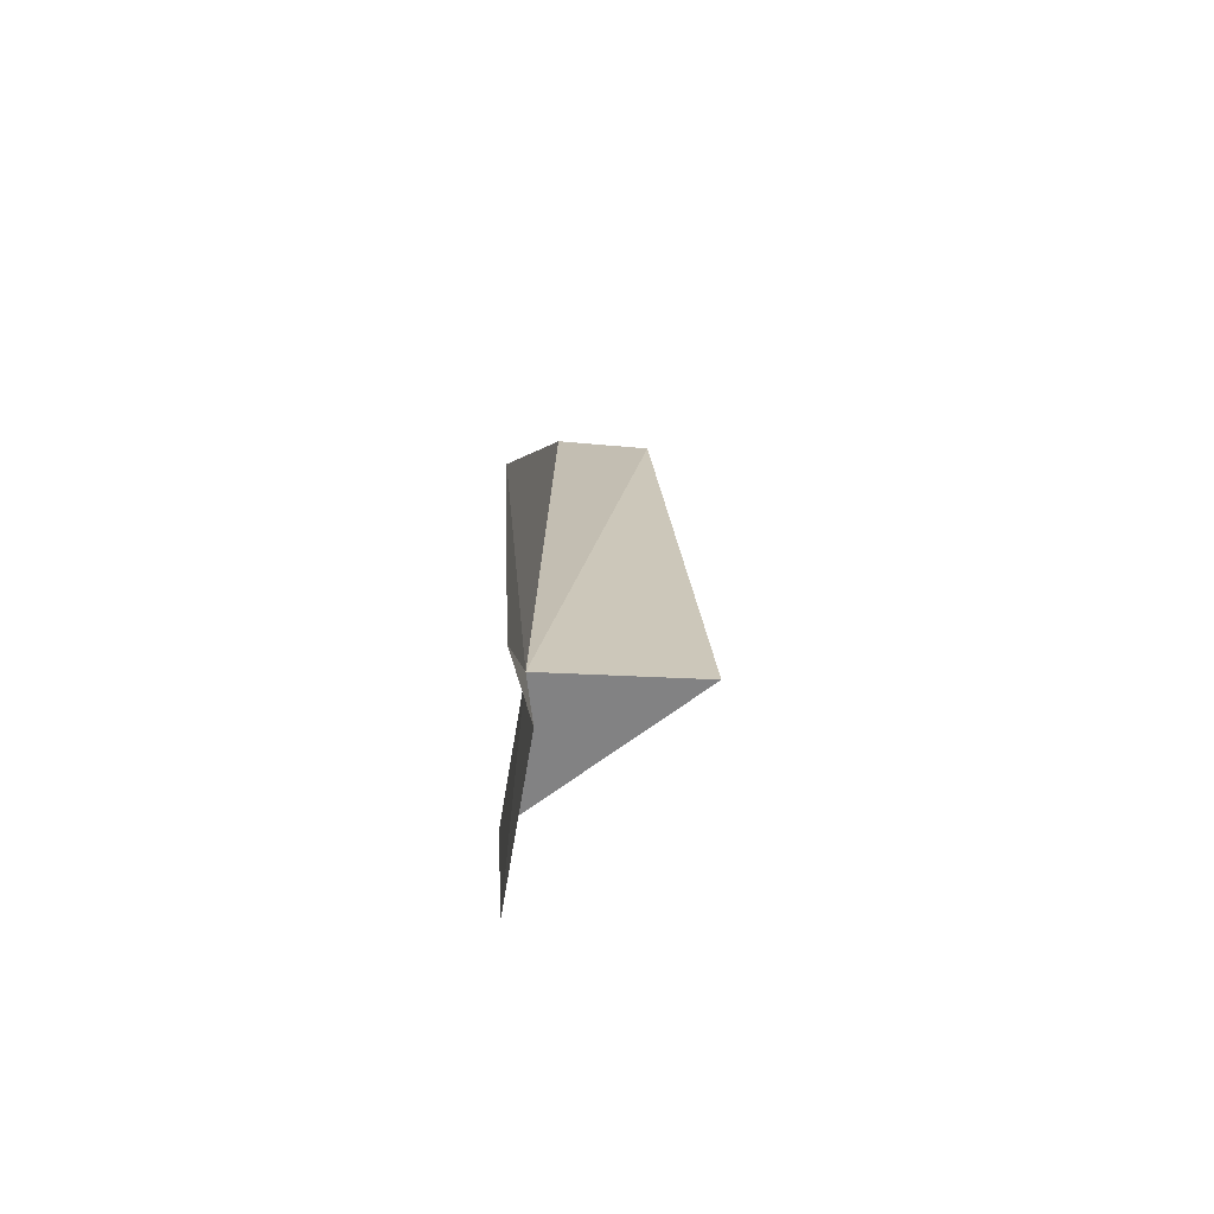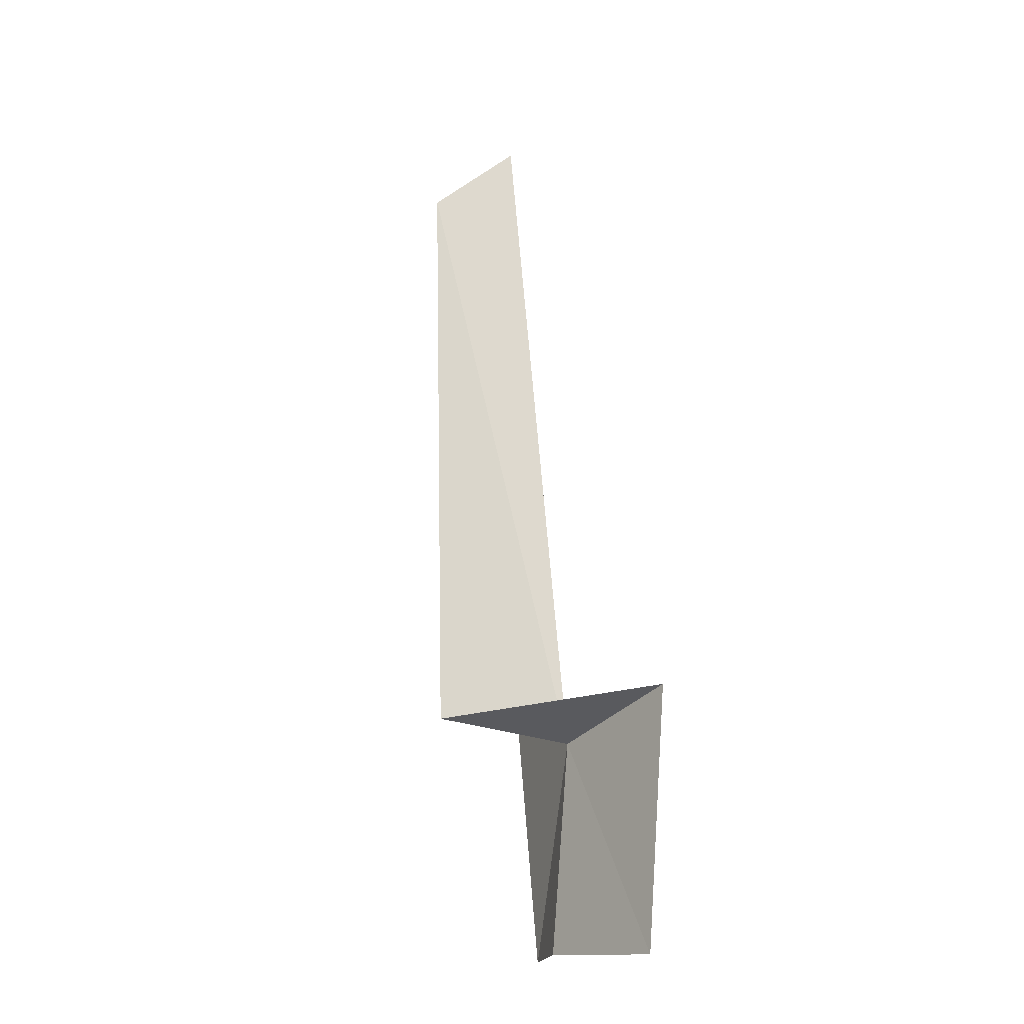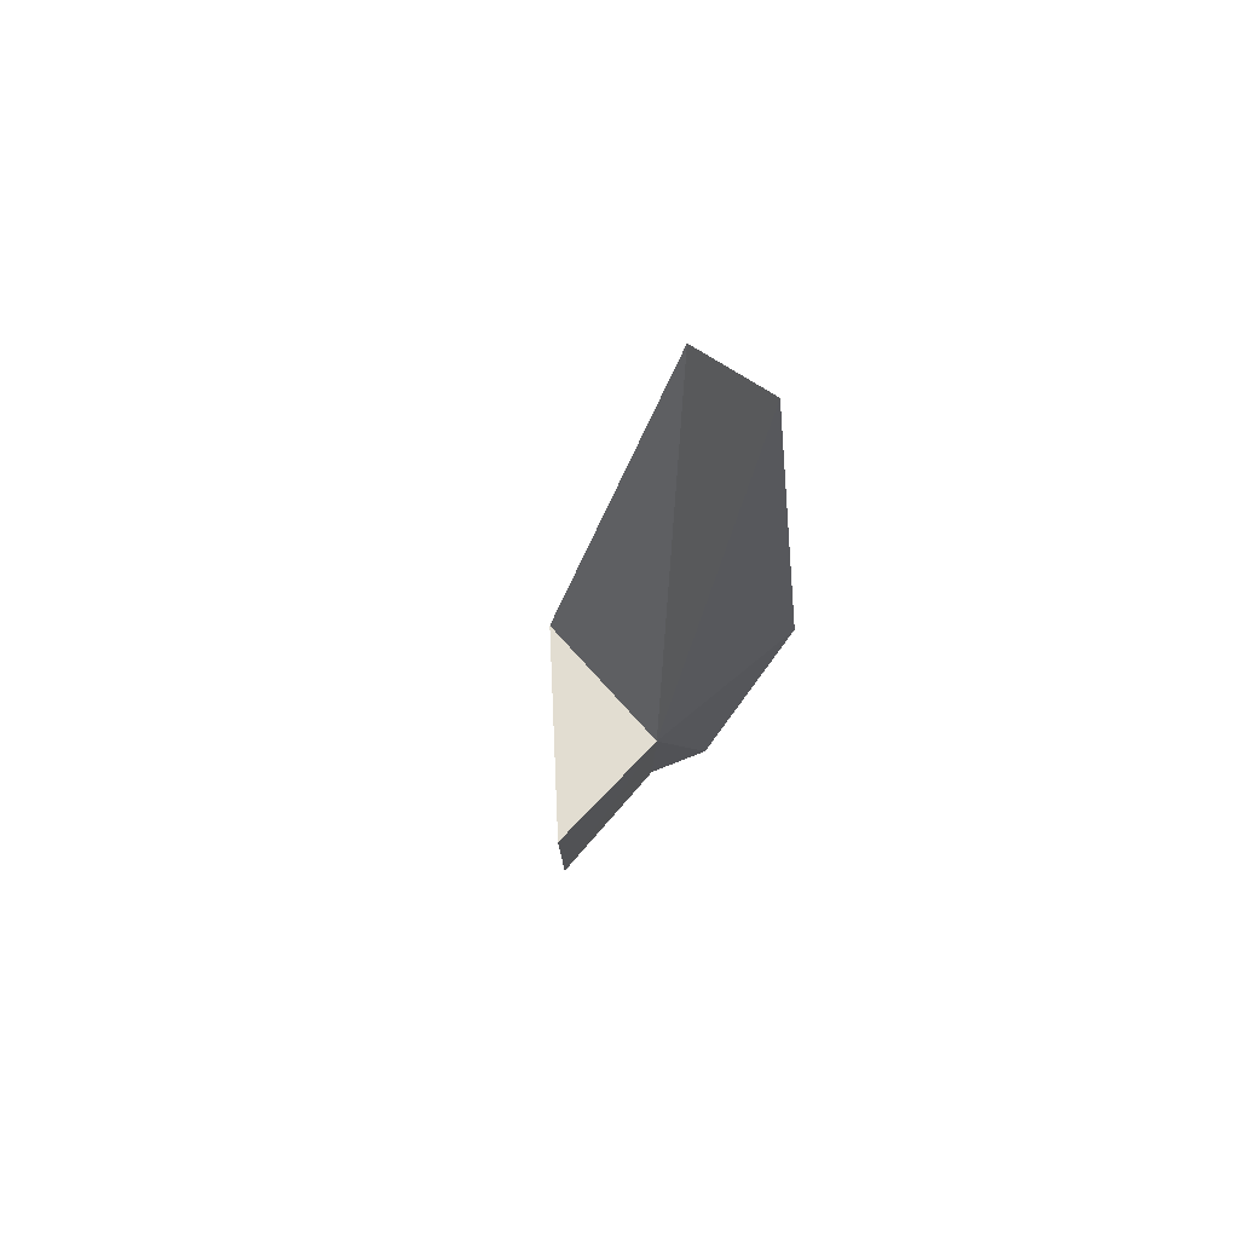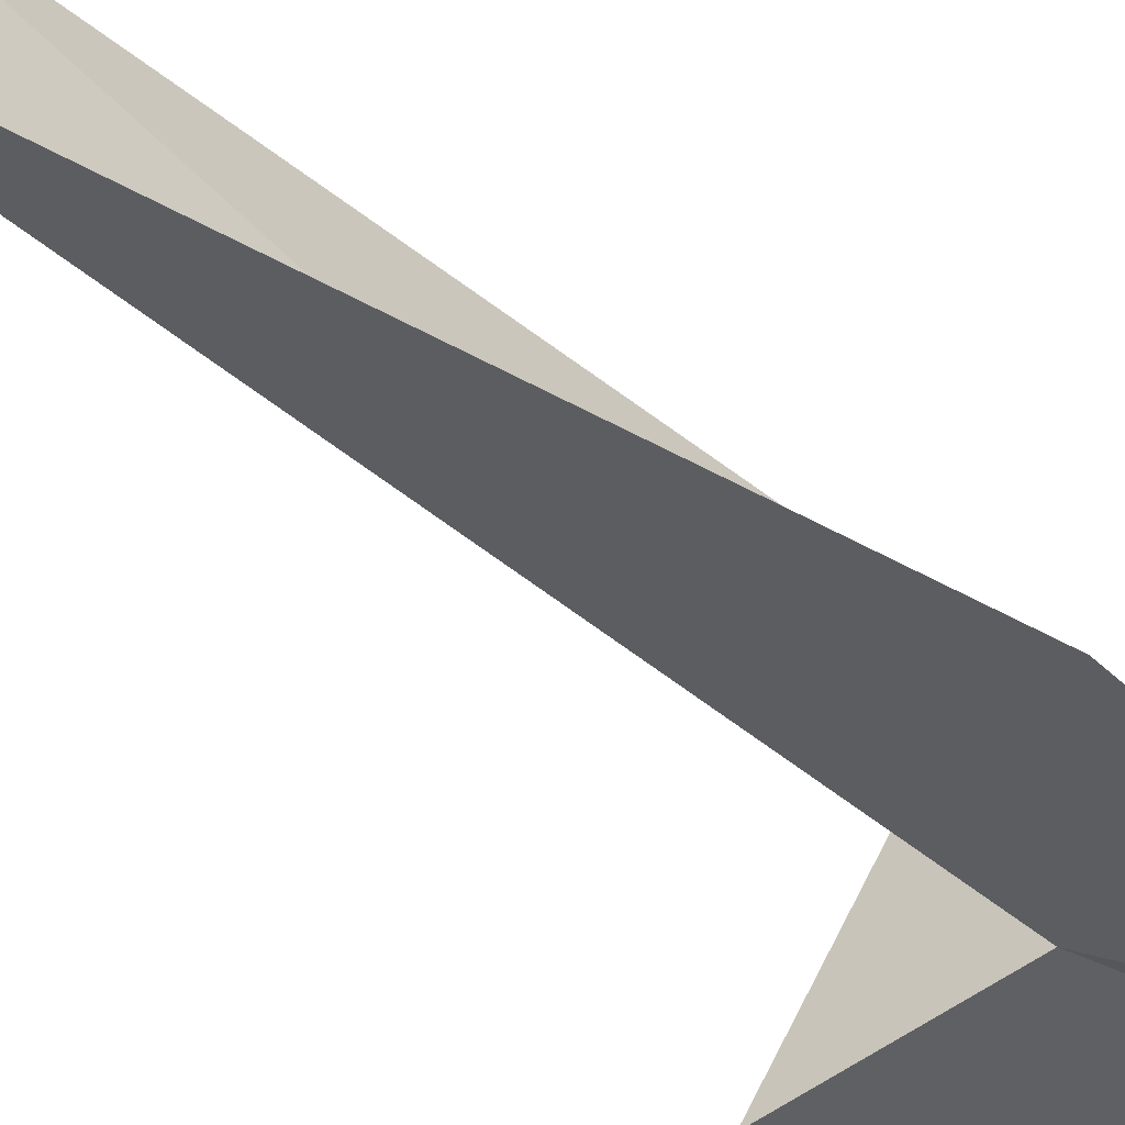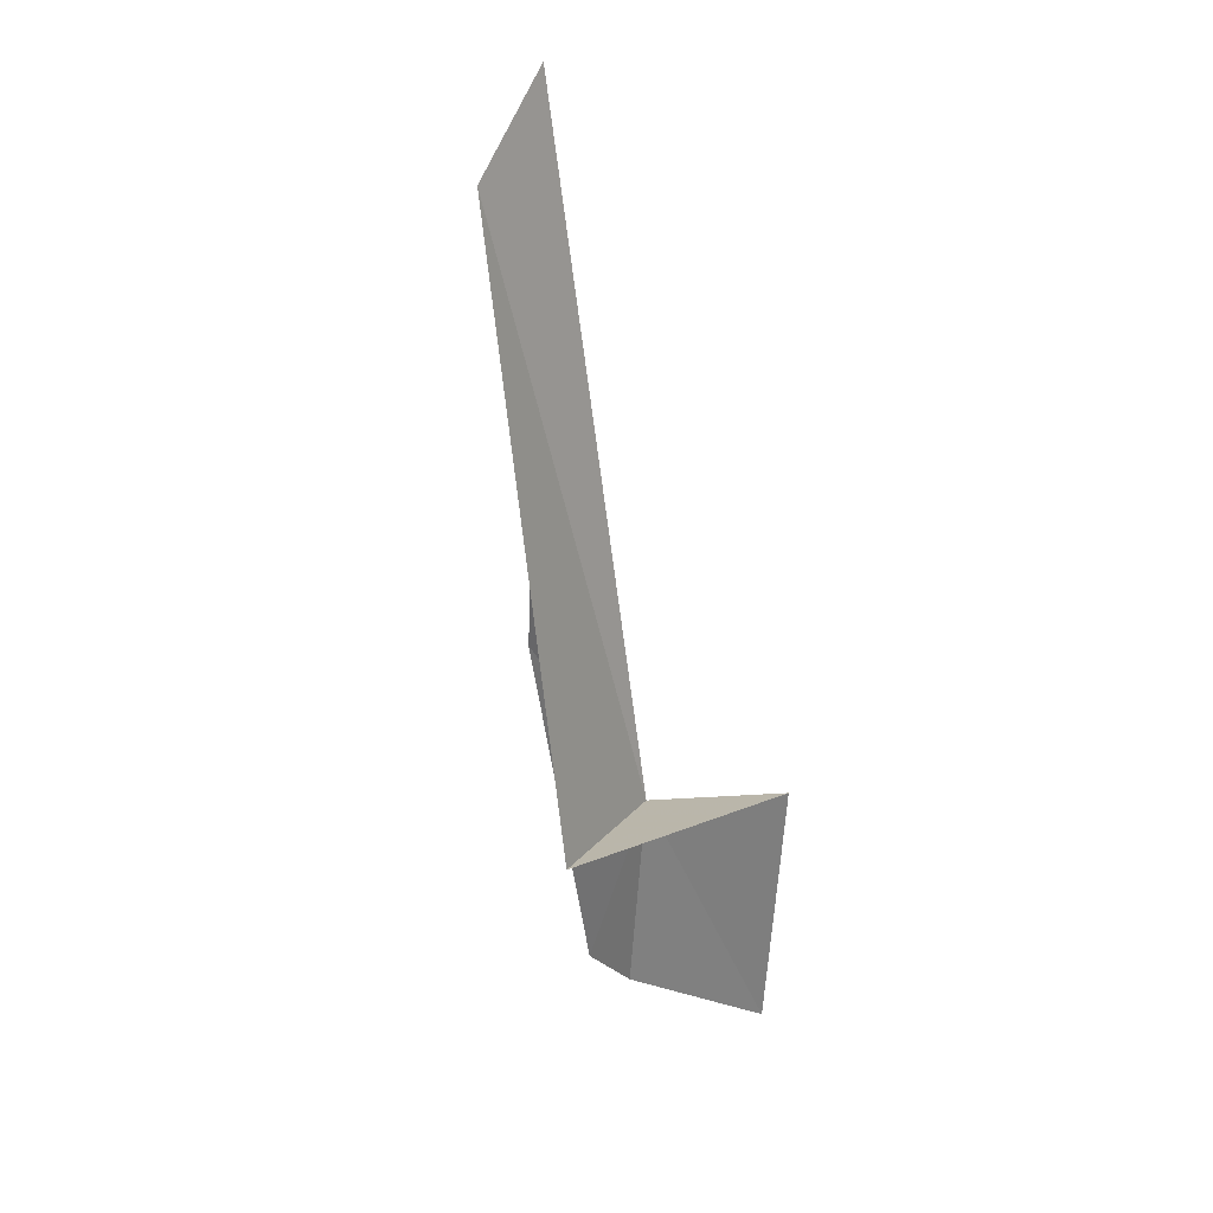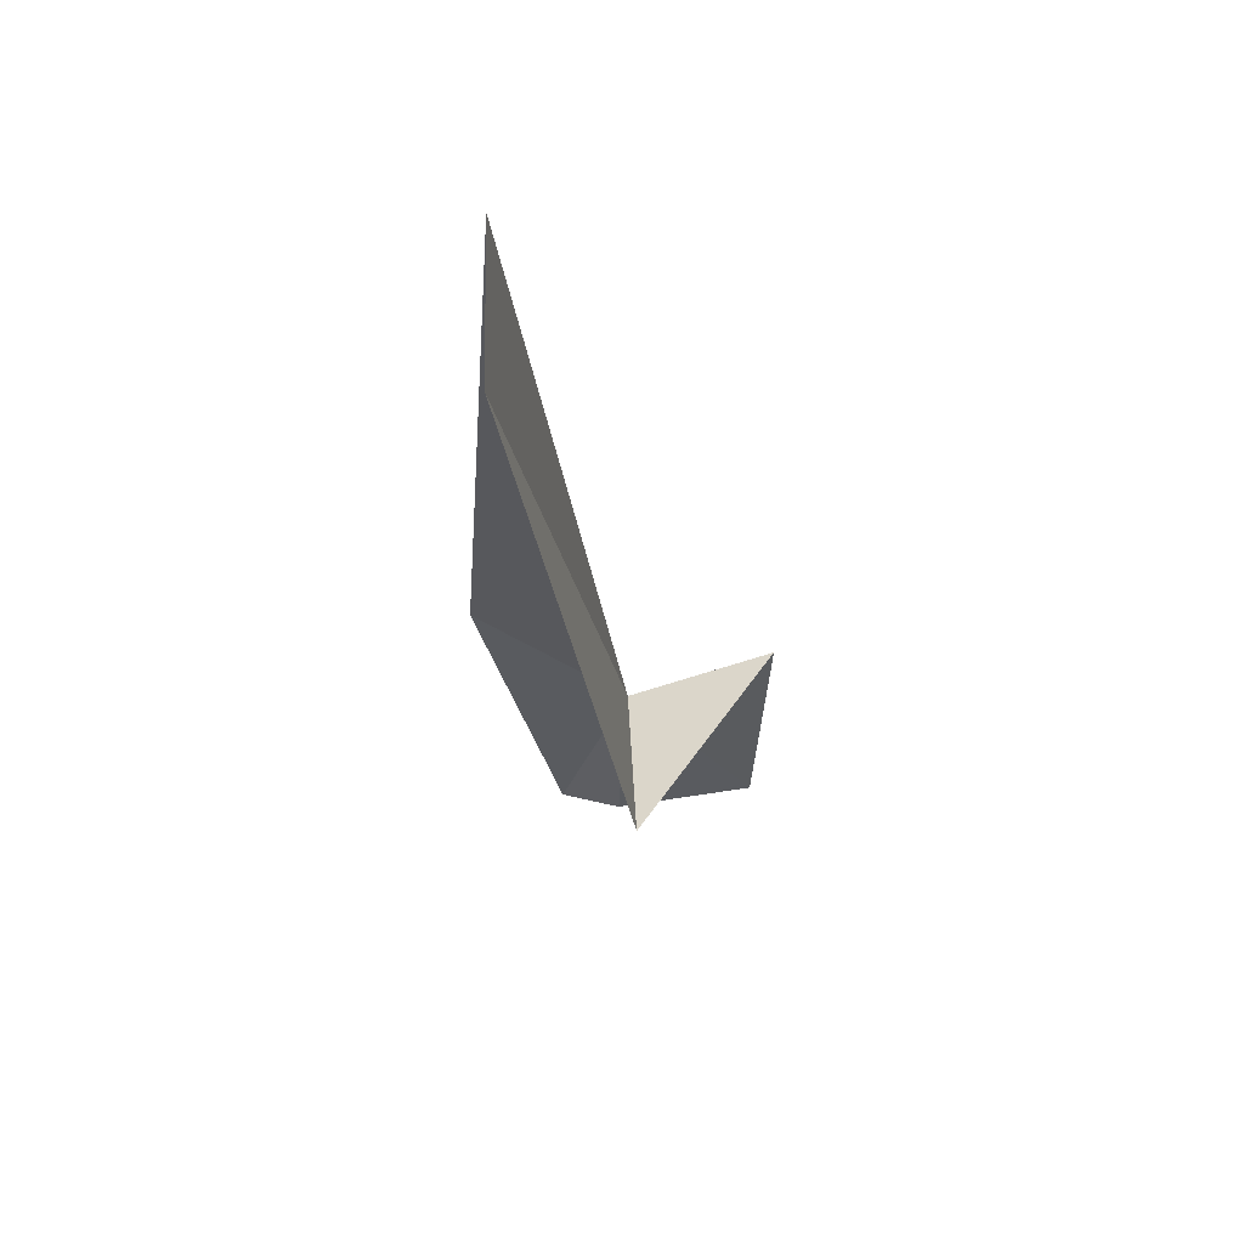
<metadata>
{"format":"obj","ext":"obj","renderer":"f3d","projection":"perspective","resolution":1024,"background":"white","views":[{"elev":-79.1,"azim":90.9,"up":"+Z"},{"elev":-14.3,"azim":-118.9,"up":"+Z"},{"elev":73.6,"azim":-38.3,"up":"+Z"},{"elev":-42.1,"azim":52.7,"up":"+Y"},{"elev":28.7,"azim":-146.5,"up":"+Z"},{"elev":58.4,"azim":-178.5,"up":"+Z"}]}
</metadata>
<code>
v 1.29 0.1642 -1.521
v 1.282 0.2765 -1.51
v 1.364 0.2431 -1.066
v 1.364 0.1729 -1.007
v 1.399 0.1521 -1.435
v 1.297 0.1743 -1.677
v 1.341 0.1622 -1.682
v 1.188 0.1449 -1.488
v 1.195 0.155 -1.677
f 1 3 2
f 1 4 3
f 1 5 4
f 1 6 7
f 1 7 5
f 1 2 8
f 1 8 9
f 1 9 6

</code>
